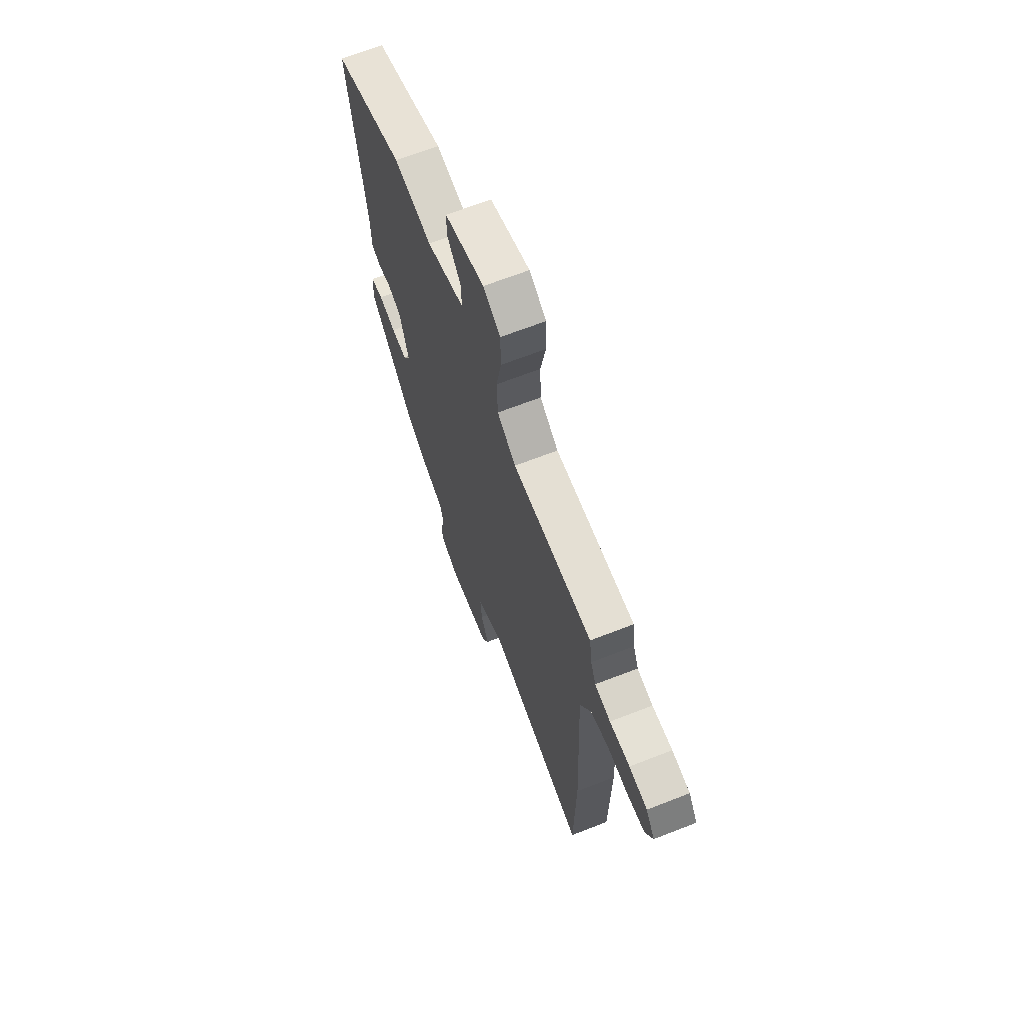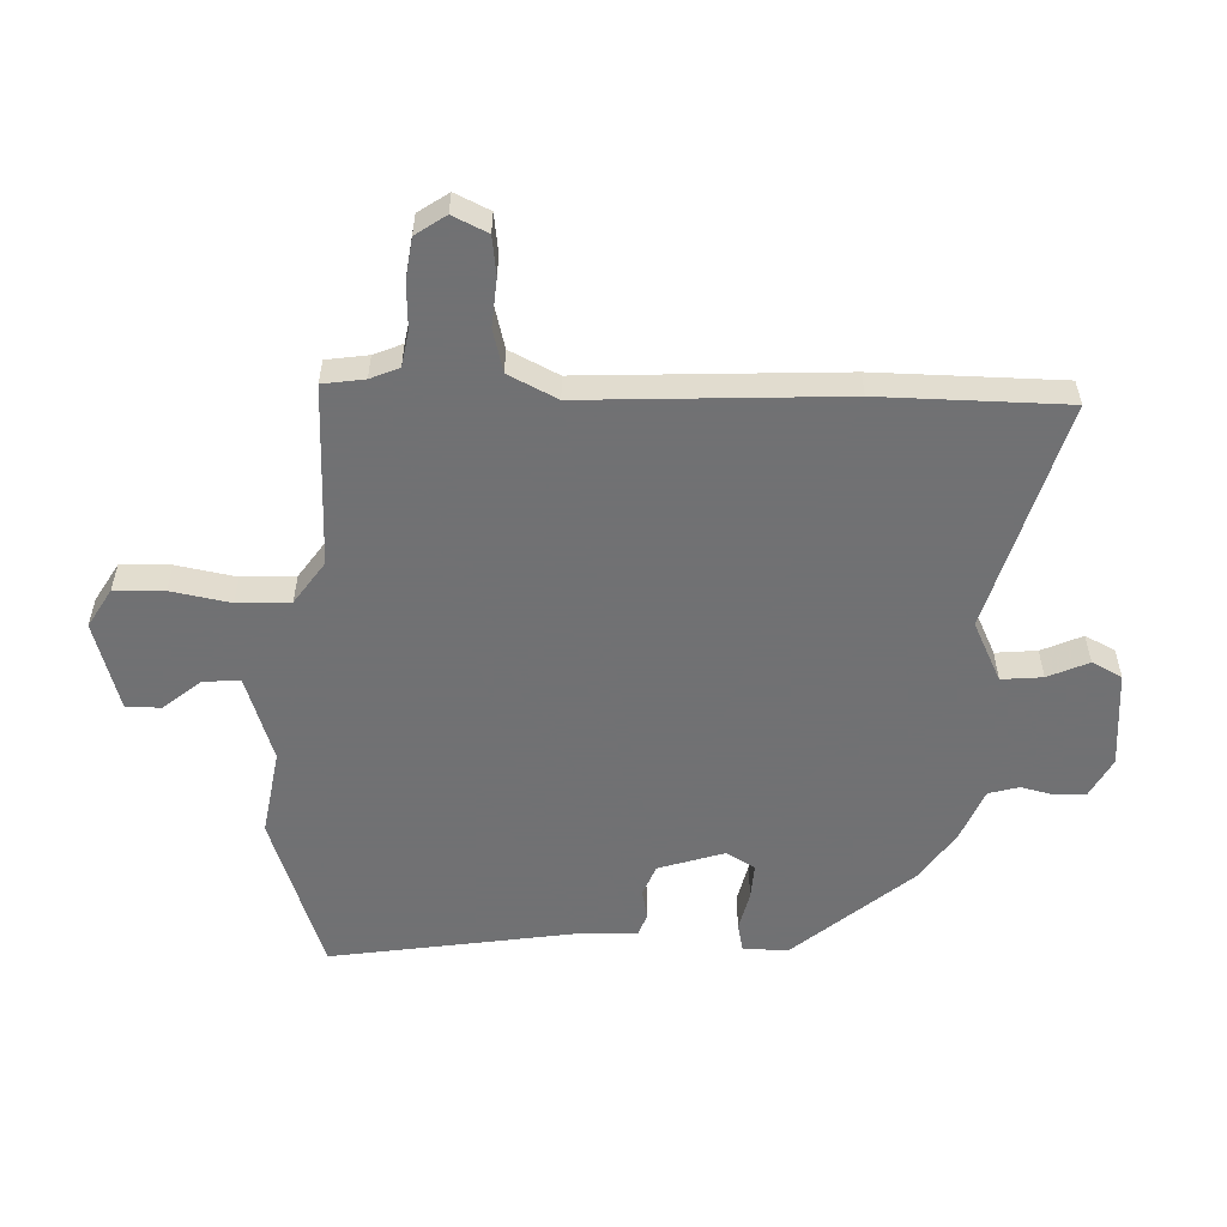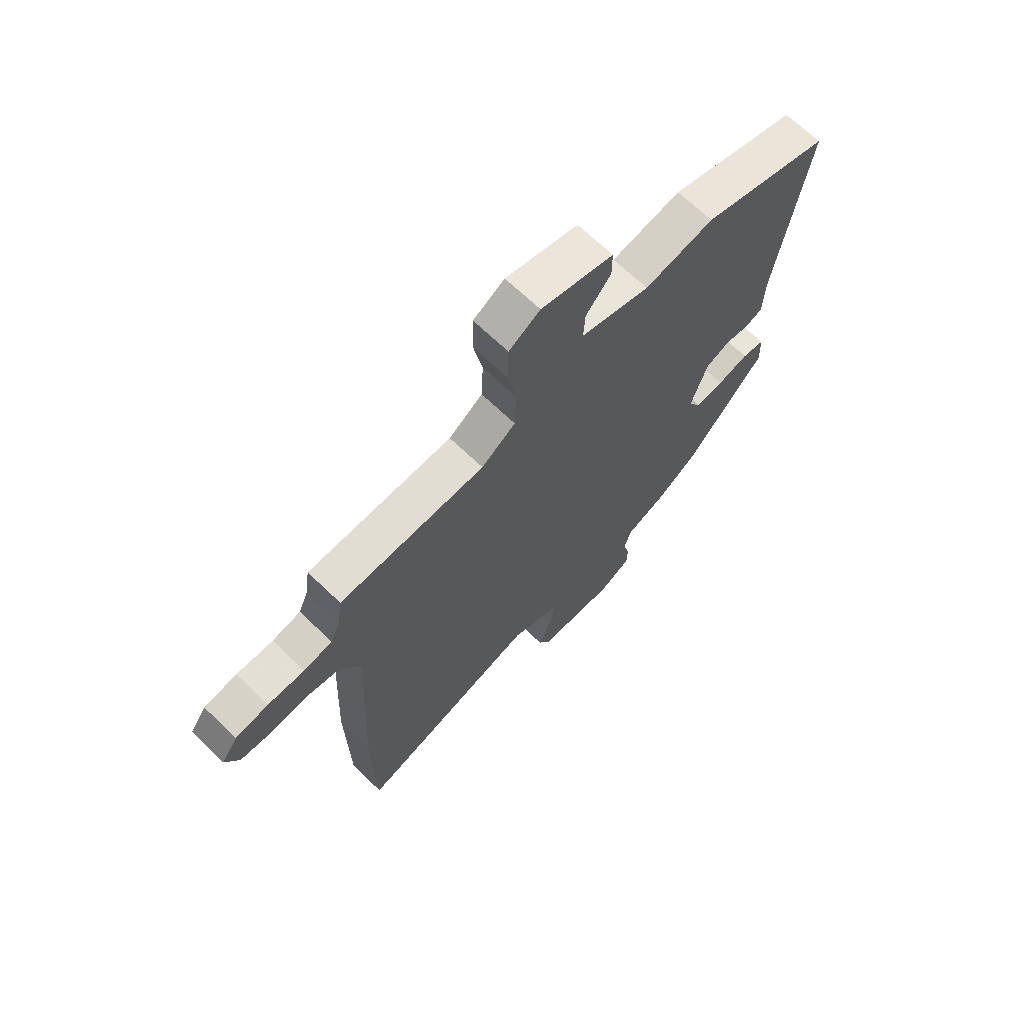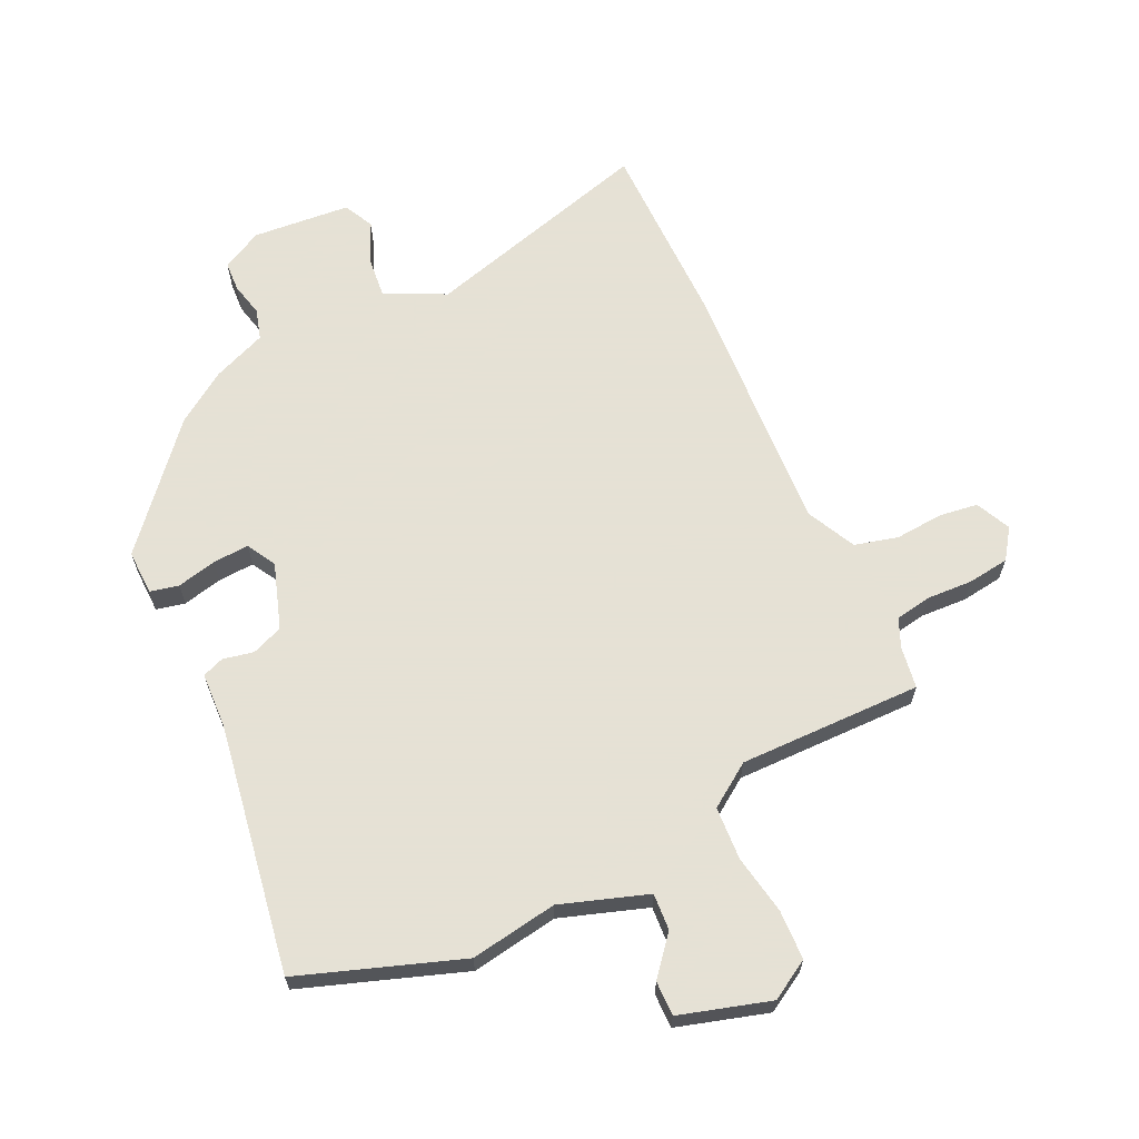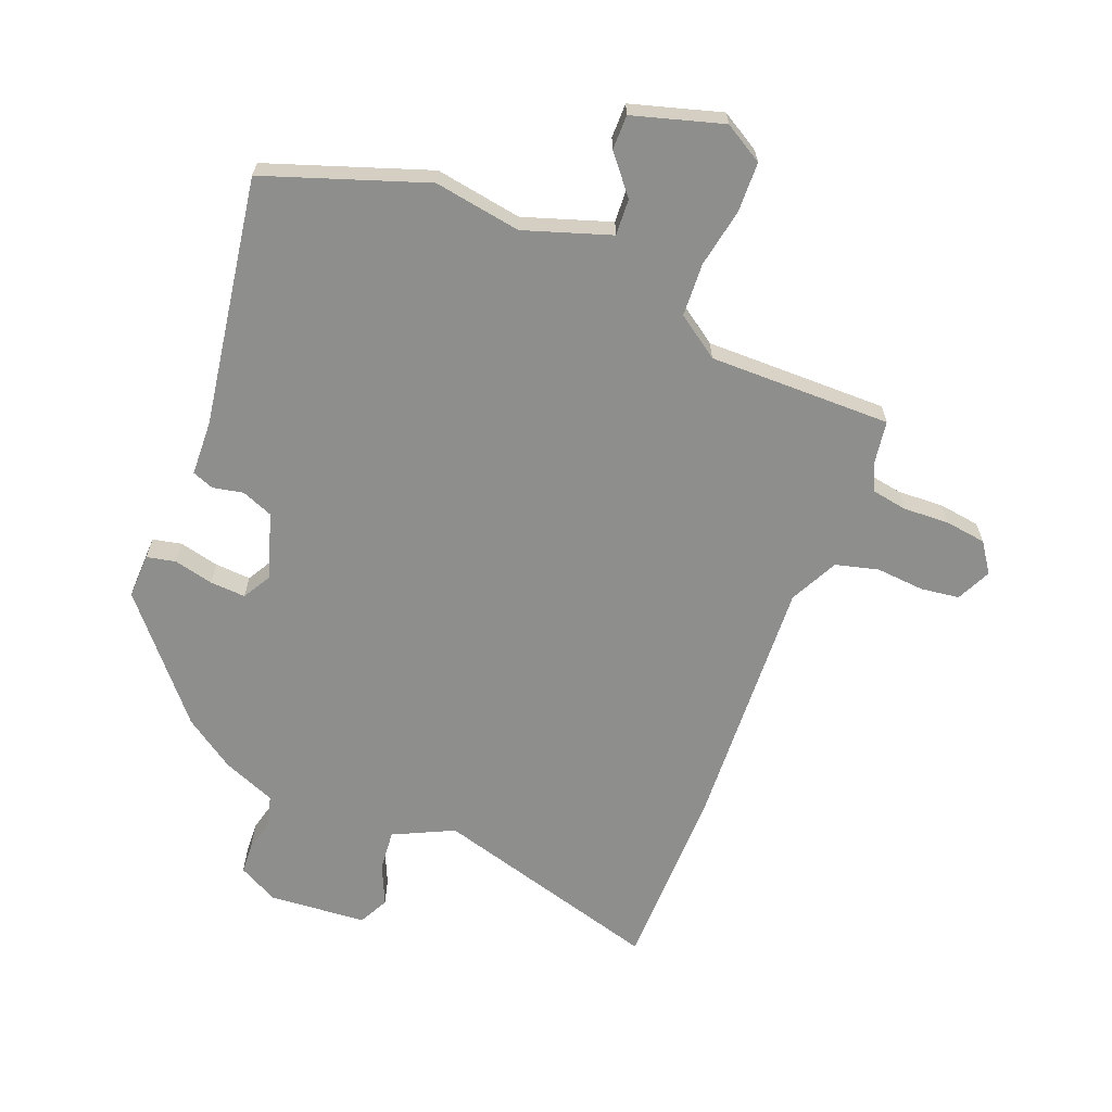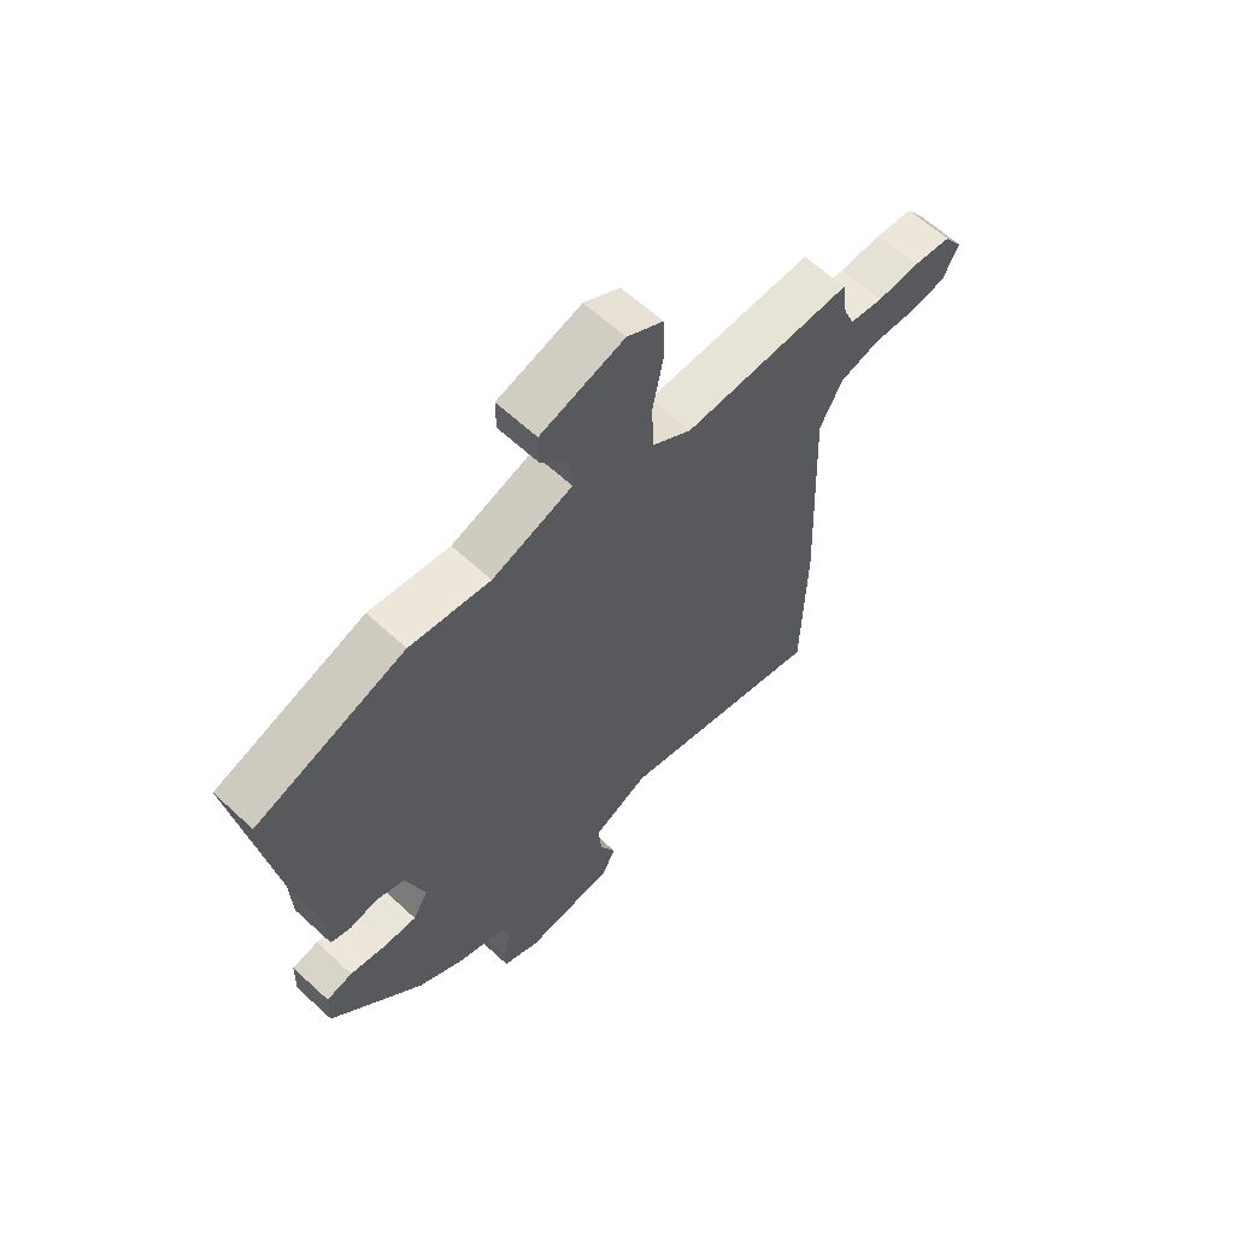
<metadata>
{"format":"obj","ext":"obj","renderer":"f3d","projection":"perspective","resolution":1024,"background":"white","views":[{"elev":66.8,"azim":68.6,"up":"+Z"},{"elev":-55.3,"azim":88.3,"up":"+Y"},{"elev":68.3,"azim":133.9,"up":"+Z"},{"elev":64.9,"azim":-24.6,"up":"+Y"},{"elev":-64.9,"azim":-21.1,"up":"+Y"},{"elev":62.7,"azim":-47.0,"up":"+Z"}]}
</metadata>
<code>
v 0.5 0.07 0.451
v 0.51 0.07 0.381
v 0.53 0.07 0.333
v 0.59 0.07 0.322
v 0.667 0.07 0.325
v 0.736 0.07 0.315
v 0.77 0.07 0.265
v 0.742 0.07 0.207
v 0.677 0.07 0.199
v 0.597 0.07 0.206
v 0.525 0.07 0.188
v 0.484 0.07 0.107
v 0.503 0.07 -0.324
v 0.498 0.07 -0.634
v 0.114 0.07 -0.522
v 0.013 0.07 -0.57
v 0.019 0.07 -0.639
v 0.049 0.07 -0.707
v 0.023 0.07 -0.757
v -0.14 0.07 -0.769
v -0.207 0.07 -0.733
v -0.209 0.07 -0.683
v -0.195 0.07 -0.627
v -0.209 0.07 -0.576
v -0.298 0.07 -0.539
v -0.382 0.07 -0.481
v -0.548 0.07 -0.285
v -0.545 0.07 -0.21
v -0.497 0.07 -0.2
v -0.431 0.07 -0.216
v -0.371 0.07 -0.22
v -0.343 0.07 -0.172
v -0.378 0.07 -0.062
v -0.43 0.07 -0.041
v -0.481 0.07 -0.051
v -0.517 0.07 -0.037
v -0.52 0.07 0.056
v -0.583 0.07 0.472
v -0.314 0.07 0.563
v -0.169 0.07 0.538
v -0.024 0.07 0.585
v -0.027 0.07 0.646
v -0.079 0.07 0.71
v -0.079 0.07 0.768
v 0.072 0.07 0.811
v 0.137 0.07 0.772
v 0.139 0.07 0.689
v 0.12 0.07 0.59
v 0.124 0.07 0.501
v 0.195 0.07 0.451
v 0.5 0 0.451
v 0.51 0 0.381
v 0.53 0 0.333
v 0.59 0 0.322
v 0.667 0 0.325
v 0.736 0 0.315
v 0.77 0 0.265
v 0.742 0 0.207
v 0.677 0 0.199
v 0.597 0 0.206
v 0.525 0 0.188
v 0.484 0 0.107
v 0.503 0 -0.324
v 0.498 0 -0.634
v 0.114 0 -0.522
v 0.013 0 -0.57
v 0.019 0 -0.639
v 0.049 0 -0.707
v 0.023 0 -0.757
v -0.14 0 -0.769
v -0.207 0 -0.733
v -0.209 0 -0.683
v -0.195 0 -0.627
v -0.209 0 -0.576
v -0.298 0 -0.539
v -0.382 0 -0.481
v -0.548 0 -0.285
v -0.545 0 -0.21
v -0.497 0 -0.2
v -0.431 0 -0.216
v -0.371 0 -0.22
v -0.343 0 -0.172
v -0.378 0 -0.062
v -0.43 0 -0.041
v -0.481 0 -0.051
v -0.517 0 -0.037
v -0.52 0 0.056
v -0.583 0 0.472
v -0.314 0 0.563
v -0.169 0 0.538
v -0.024 0 0.585
v -0.027 0 0.646
v -0.079 0 0.71
v -0.079 0 0.768
v 0.072 0 0.811
v 0.137 0 0.772
v 0.139 0 0.689
v 0.12 0 0.59
v 0.124 0 0.501
v 0.195 0 0.451
f 46 47 48
f 45 46 48
f 44 45 48
f 43 44 48
f 42 43 48
f 41 42 48 49
f 40 41 49 50
f 39 40 50
f 38 39 50
f 37 38 50
f 50 1 2
f 37 50 2
f 36 37 2
f 35 36 2
f 34 35 2
f 28 29 30
f 27 28 30
f 26 27 30
f 25 26 30
f 24 25 30
f 24 30 31
f 21 22 23
f 20 21 23
f 19 20 23
f 18 19 23
f 17 18 23
f 16 17 23 24
f 24 31 32
f 16 24 32
f 15 16 32
f 15 32 33
f 14 15 33
f 13 14 33
f 12 13 33
f 8 9 10
f 7 8 10
f 6 7 10
f 5 6 10
f 4 5 10
f 3 4 10 11
f 12 33 34
f 11 12 34
f 3 11 34
f 2 3 34
f 98 97 96
f 98 96 95
f 98 95 94
f 98 94 93
f 98 93 92
f 99 98 92 91
f 100 99 91 90
f 100 90 89
f 100 89 88
f 100 88 87
f 52 51 100
f 52 100 87
f 52 87 86
f 52 86 85
f 52 85 84
f 80 79 78
f 80 78 77
f 80 77 76
f 80 76 75
f 80 75 74
f 81 80 74
f 73 72 71
f 73 71 70
f 73 70 69
f 73 69 68
f 73 68 67
f 74 73 67 66
f 82 81 74
f 82 74 66
f 82 66 65
f 83 82 65
f 83 65 64
f 83 64 63
f 83 63 62
f 60 59 58
f 60 58 57
f 60 57 56
f 60 56 55
f 60 55 54
f 61 60 54 53
f 84 83 62
f 84 62 61
f 84 61 53
f 84 53 52
f 1 51 52 2
f 2 52 53 3
f 3 53 54 4
f 4 54 55 5
f 5 55 56 6
f 6 56 57 7
f 7 57 58 8
f 8 58 59 9
f 9 59 60 10
f 10 60 61 11
f 11 61 62 12
f 12 62 63 13
f 13 63 64 14
f 14 64 65 15
f 15 65 66 16
f 16 66 67 17
f 17 67 68 18
f 18 68 69 19
f 19 69 70 20
f 20 70 71 21
f 21 71 72 22
f 22 72 73 23
f 23 73 74 24
f 24 74 75 25
f 25 75 76 26
f 26 76 77 27
f 27 77 78 28
f 28 78 79 29
f 29 79 80 30
f 30 80 81 31
f 31 81 82 32
f 32 82 83 33
f 33 83 84 34
f 34 84 85 35
f 35 85 86 36
f 36 86 87 37
f 37 87 88 38
f 38 88 89 39
f 39 89 90 40
f 40 90 91 41
f 41 91 92 42
f 42 92 93 43
f 43 93 94 44
f 44 94 95 45
f 45 95 96 46
f 46 96 97 47
f 47 97 98 48
f 48 98 99 49
f 49 99 100 50
f 50 100 51 1

</code>
